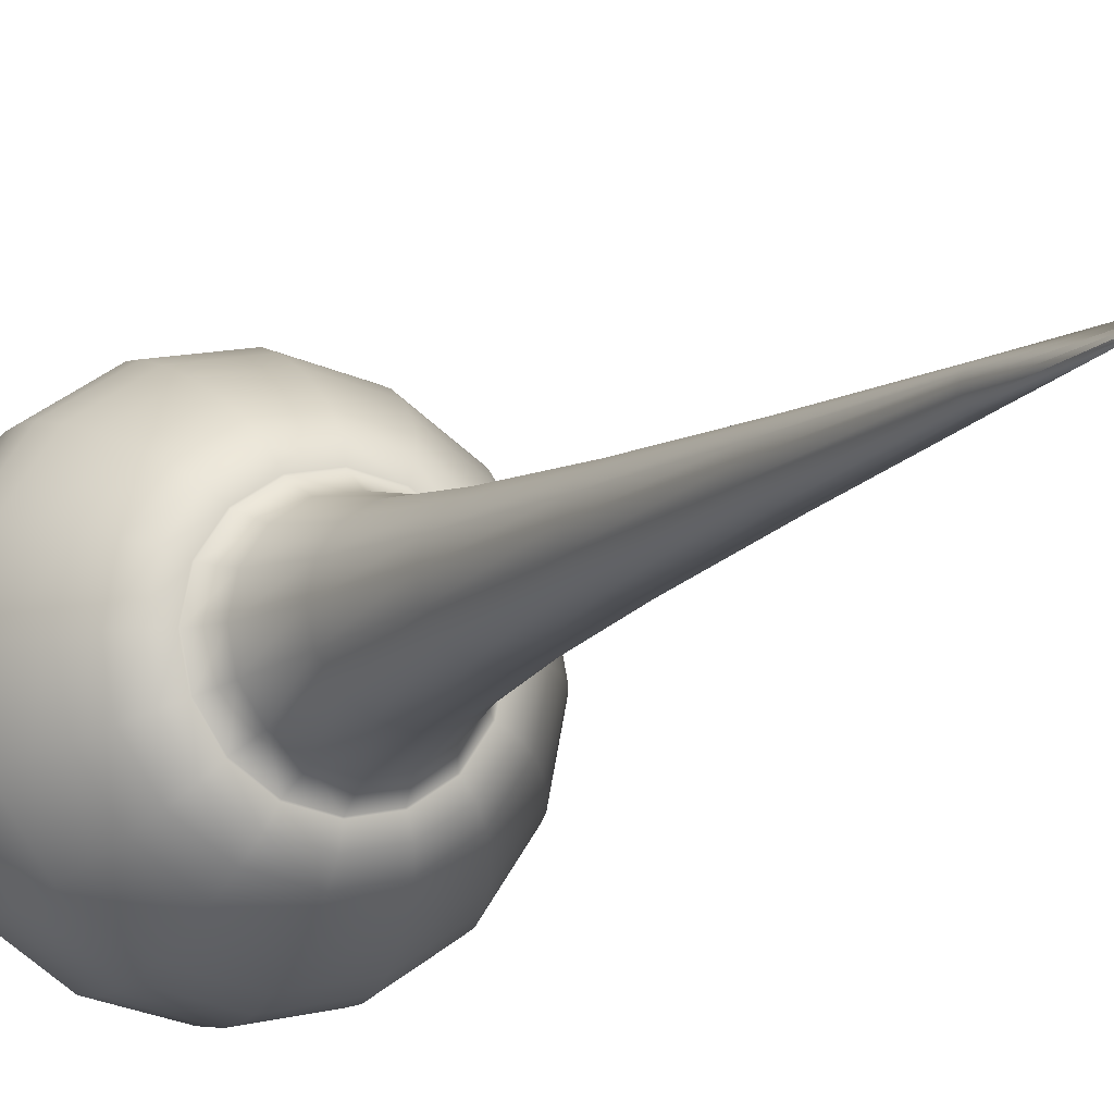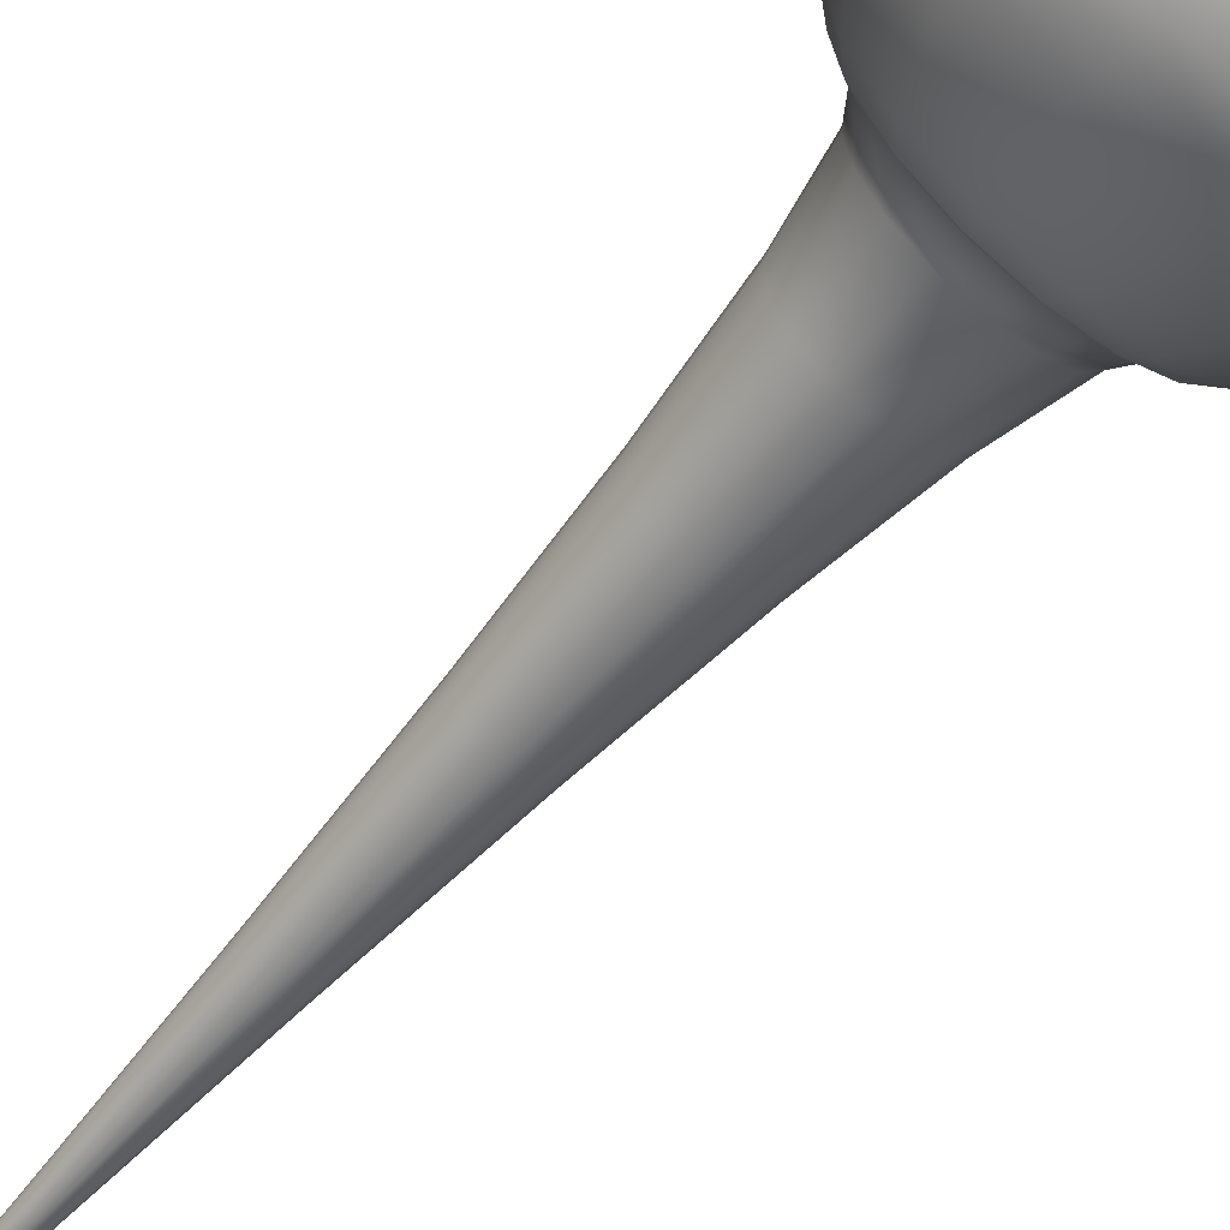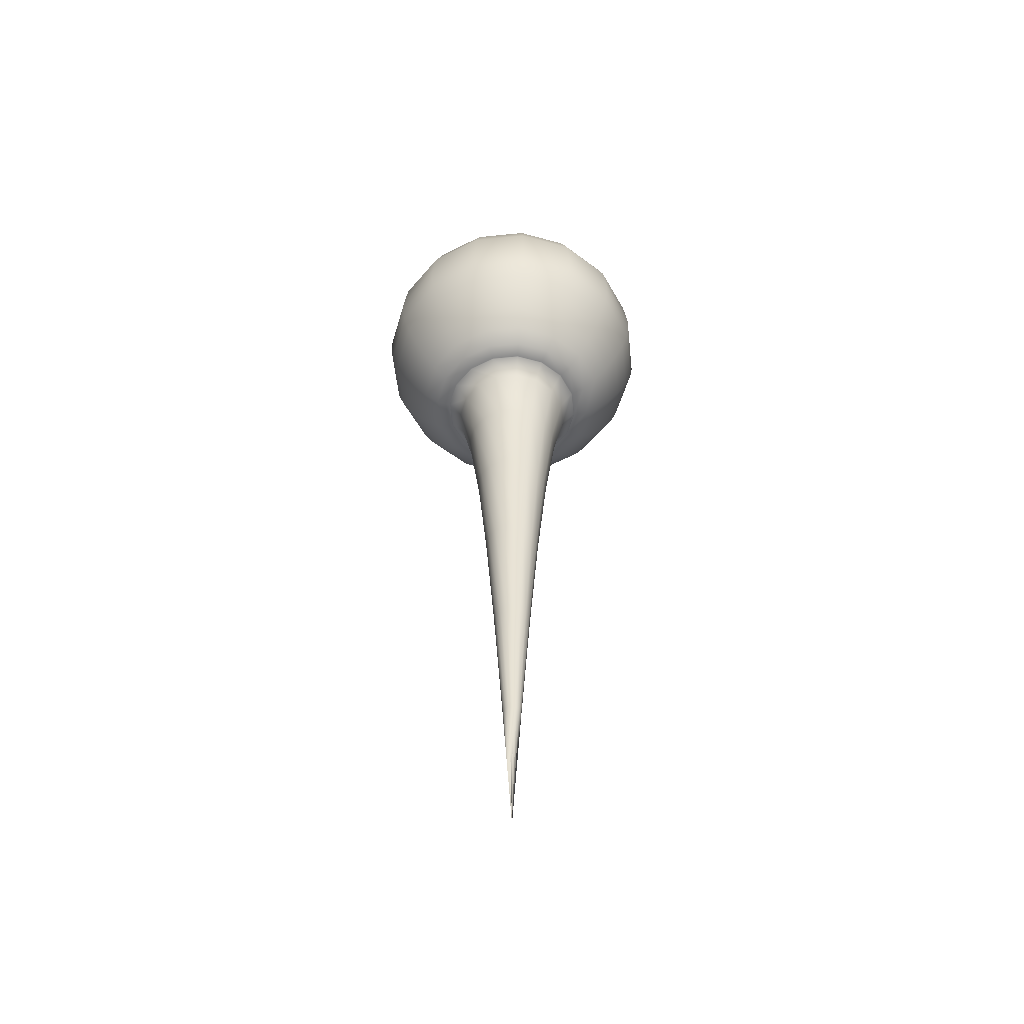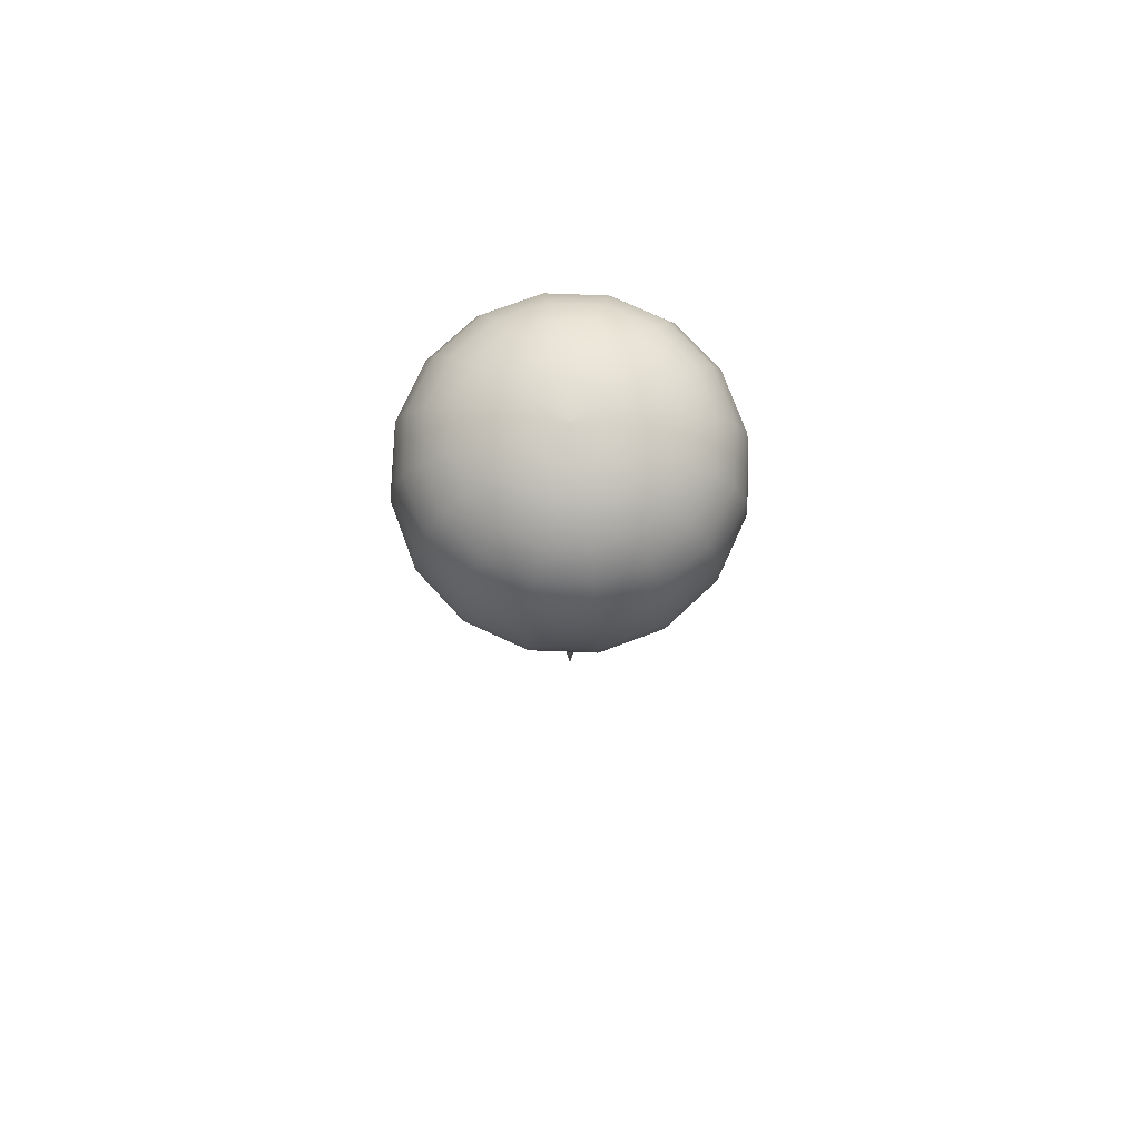
<metadata>
{"format":"obj","ext":"obj","renderer":"f3d","projection":"perspective","resolution":1024,"background":"white","views":[{"elev":-11.0,"azim":-25.5,"up":"+Z"},{"elev":-62.2,"azim":139.4,"up":"+Z"},{"elev":-53.6,"azim":174.9,"up":"+Y"},{"elev":76.1,"azim":125.9,"up":"+Y"}]}
</metadata>
<code>
v  0 250 0
v  0.006 250 0
v  0.0055 250 -0.0023
v  9.17 249.2 0
v  8.472 249.2 -3.509
v  17.59 246.9 0
v  16.25 246.9 -6.73
v  25.01 243.1 0
v  23.11 243.1 -9.572
v  31.21 237.9 0
v  28.83 237.9 -11.94
v  35.93 231.5 0
v  33.2 231.5 -13.75
v  38.94 223.8 0
v  35.98 223.8 -14.9
v  40 215 0
v  36.96 215 -15.31
v  40 210 0
v  36.96 210 -15.31
v  39.32 205.8 0
v  36.33 205.8 -15.05
v  37.47 200.5 0
v  34.62 200.5 -14.34
v  34.71 194.8 0
v  32.07 194.8 -13.28
v  31.31 189.2 0
v  28.93 189.2 -11.98
v  27.55 184.5 0
v  25.45 184.5 -10.54
v  23.69 181.2 0
v  21.88 181.2 -9.065
v  20 180 0
v  18.48 180 -7.654
v  19.7 180 0
v  18.2 180 -7.539
v  16.24 174.8 0
v  15.01 174.8 -6.216
v  13.08 160.1 0
v  12.09 160.1 -5.007
v  10.17 137.5 0
v  9.397 137.5 -3.892
v  7.455 108.6 0
v  6.888 108.6 -2.853
v  4.888 75.04 0
v  4.516 75.04 -1.871
v  2.419 38.31 0
v  2.235 38.31 -0.9258
v  0 0 0
v  -0 0 0
v  0.0042 250 -0.0042
v  6.484 249.2 -6.484
v  12.43 246.9 -12.43
v  17.69 243.1 -17.69
v  22.07 237.9 -22.07
v  25.41 231.5 -25.41
v  27.54 223.8 -27.54
v  28.28 215 -28.28
v  28.28 210 -28.28
v  27.8 205.8 -27.8
v  26.49 200.5 -26.49
v  24.54 194.8 -24.54
v  22.14 189.2 -22.14
v  19.48 184.5 -19.48
v  16.75 181.2 -16.75
v  14.14 180 -14.14
v  13.93 180 -13.93
v  11.49 174.8 -11.49
v  9.252 160.1 -9.252
v  7.192 137.5 -7.192
v  5.272 108.6 -5.272
v  3.456 75.04 -3.456
v  1.711 38.31 -1.711
v  0.0023 250 -0.0055
v  3.509 249.2 -8.472
v  6.73 246.9 -16.25
v  9.572 243.1 -23.11
v  11.94 237.9 -28.83
v  13.75 231.5 -33.2
v  14.9 223.8 -35.98
v  15.31 215 -36.96
v  15.31 210 -36.96
v  15.05 205.8 -36.33
v  14.34 200.5 -34.62
v  13.28 194.8 -32.07
v  11.98 189.2 -28.93
v  10.54 184.5 -25.45
v  9.065 181.2 -21.88
v  7.654 180 -18.48
v  7.539 180 -18.2
v  6.216 174.8 -15.01
v  5.007 160.1 -12.09
v  3.892 137.5 -9.397
v  2.853 108.6 -6.888
v  1.871 75.04 -4.516
v  0.9258 38.31 -2.235
v  0 250 -0.006
v  0 249.2 -9.17
v  0 246.9 -17.59
v  0 243.1 -25.01
v  0 237.9 -31.21
v  0 231.5 -35.93
v  0 223.8 -38.94
v  0 215 -40
v  0 210 -40
v  0 205.8 -39.32
v  0 200.5 -37.47
v  0 194.8 -34.71
v  0 189.2 -31.31
v  0 184.5 -27.55
v  0 181.2 -23.69
v  0 180 -20
v  0 180 -19.7
v  0 174.8 -16.24
v  0 160.1 -13.08
v  0 137.5 -10.17
v  0 108.6 -7.455
v  -0 75.04 -4.888
v  -0 38.31 -2.419
v  -0.0023 250 -0.0055
v  -3.509 249.2 -8.472
v  -6.73 246.9 -16.25
v  -9.572 243.1 -23.11
v  -11.94 237.9 -28.83
v  -13.75 231.5 -33.2
v  -14.9 223.8 -35.98
v  -15.31 215 -36.96
v  -15.31 210 -36.96
v  -15.05 205.8 -36.33
v  -14.34 200.5 -34.62
v  -13.28 194.8 -32.07
v  -11.98 189.2 -28.93
v  -10.54 184.5 -25.45
v  -9.065 181.2 -21.88
v  -7.654 180 -18.48
v  -7.539 180 -18.2
v  -6.216 174.8 -15.01
v  -5.007 160.1 -12.09
v  -3.892 137.5 -9.397
v  -2.853 108.6 -6.888
v  -1.871 75.04 -4.516
v  -0.9258 38.31 -2.235
v  -0.0042 250 -0.0042
v  0 250 -0
v  -6.484 249.2 -6.484
v  -12.43 246.9 -12.43
v  -17.69 243.1 -17.69
v  -22.07 237.9 -22.07
v  -25.41 231.5 -25.41
v  -27.54 223.8 -27.54
v  -28.28 215 -28.28
v  -28.28 210 -28.28
v  -27.8 205.8 -27.8
v  -26.49 200.5 -26.49
v  -24.54 194.8 -24.54
v  -22.14 189.2 -22.14
v  -19.48 184.5 -19.48
v  -16.75 181.2 -16.75
v  -14.14 180 -14.14
v  -13.93 180 -13.93
v  -11.49 174.8 -11.49
v  -9.252 160.1 -9.252
v  -7.192 137.5 -7.192
v  -5.272 108.6 -5.272
v  -3.456 75.04 -3.456
v  -1.711 38.31 -1.711
v  -0.0055 250 -0.0023
v  -8.472 249.2 -3.509
v  -16.25 246.9 -6.73
v  -23.11 243.1 -9.572
v  -28.83 237.9 -11.94
v  -33.2 231.5 -13.75
v  -35.98 223.8 -14.9
v  -36.96 215 -15.31
v  -36.96 210 -15.31
v  -36.33 205.8 -15.05
v  -34.62 200.5 -14.34
v  -32.07 194.8 -13.28
v  -28.93 189.2 -11.98
v  -25.45 184.5 -10.54
v  -21.88 181.2 -9.065
v  -18.48 180 -7.654
v  -18.2 180 -7.539
v  -15.01 174.8 -6.216
v  -12.09 160.1 -5.007
v  -9.397 137.5 -3.892
v  -6.888 108.6 -2.853
v  -4.516 75.04 -1.871
v  -2.235 38.31 -0.9258
v  -0.006 250 -0
v  -9.17 249.2 -0
v  -17.59 246.9 -0
v  -25.01 243.1 -0
v  -31.21 237.9 0
v  -35.93 231.5 0
v  -38.94 223.8 0
v  -40 215 0
v  -40 210 0
v  -39.32 205.8 0
v  -37.47 200.5 0
v  -34.71 194.8 0
v  -31.31 189.2 0
v  -27.55 184.5 0
v  -23.69 181.2 0
v  -20 180 0
v  -19.7 180 0
v  -16.24 174.8 0
v  -13.08 160.1 0
v  -10.17 137.5 0
v  -7.455 108.6 0
v  -4.888 75.04 0
v  -2.419 38.31 0
v  -0.0055 250 0.0023
v  -0 250 -0
v  -8.472 249.2 3.509
v  -16.25 246.9 6.73
v  -23.11 243.1 9.572
v  -28.83 237.9 11.94
v  -33.2 231.5 13.75
v  -35.98 223.8 14.9
v  -36.96 215 15.31
v  -36.96 210 15.31
v  -36.33 205.8 15.05
v  -34.62 200.5 14.34
v  -32.07 194.8 13.28
v  -28.93 189.2 11.98
v  -25.45 184.5 10.54
v  -21.88 181.2 9.065
v  -18.48 180 7.654
v  -18.2 180 7.539
v  -15.01 174.8 6.216
v  -12.09 160.1 5.007
v  -9.397 137.5 3.892
v  -6.888 108.6 2.853
v  -4.516 75.04 1.871
v  -2.235 38.31 0.9258
v  -0.0042 250 0.0042
v  -6.484 249.2 6.484
v  -12.43 246.9 12.43
v  -17.69 243.1 17.69
v  -22.07 237.9 22.07
v  -25.41 231.5 25.41
v  -27.54 223.8 27.54
v  -28.28 215 28.28
v  -28.28 210 28.28
v  -27.8 205.8 27.8
v  -26.49 200.5 26.49
v  -24.54 194.8 24.54
v  -22.14 189.2 22.14
v  -19.48 184.5 19.48
v  -16.75 181.2 16.75
v  -14.14 180 14.14
v  -13.93 180 13.93
v  -11.49 174.8 11.49
v  -9.252 160.1 9.252
v  -7.192 137.5 7.192
v  -5.272 108.6 5.272
v  -3.456 75.04 3.456
v  -1.711 38.31 1.711
v  -0.0023 250 0.0055
v  -0 250 0
v  -3.509 249.2 8.472
v  -6.73 246.9 16.25
v  -9.572 243.1 23.11
v  -11.94 237.9 28.83
v  -13.75 231.5 33.2
v  -14.9 223.8 35.98
v  -15.31 215 36.96
v  -15.31 210 36.96
v  -15.05 205.8 36.33
v  -14.34 200.5 34.62
v  -13.28 194.8 32.07
v  -11.98 189.2 28.93
v  -10.54 184.5 25.45
v  -9.065 181.2 21.88
v  -7.654 180 18.48
v  -7.539 180 18.2
v  -6.216 174.8 15.01
v  -5.007 160.1 12.09
v  -3.892 137.5 9.397
v  -2.853 108.6 6.888
v  -1.871 75.04 4.516
v  -0.9258 38.31 2.235
v  -0 250 0.006
v  -0 249.2 9.17
v  -0 246.9 17.59
v  -0 243.1 25.01
v  -0 237.9 31.21
v  -0 231.5 35.93
v  -0 223.8 38.94
v  -0 215 40
v  -0 210 40
v  -0 205.8 39.32
v  -0 200.5 37.47
v  -0 194.8 34.71
v  -0 189.2 31.31
v  -0 184.5 27.55
v  -0 181.2 23.69
v  -0 180 20
v  -0 180 19.7
v  -0 174.8 16.24
v  -0 160.1 13.08
v  -0 137.5 10.17
v  -0 108.6 7.455
v  0 75.04 4.888
v  0 38.31 2.419
v  0.0023 250 0.0055
v  3.509 249.2 8.472
v  6.73 246.9 16.25
v  9.572 243.1 23.11
v  11.94 237.9 28.83
v  13.75 231.5 33.2
v  14.9 223.8 35.98
v  15.31 215 36.96
v  15.31 210 36.96
v  15.05 205.8 36.33
v  14.34 200.5 34.62
v  13.28 194.8 32.07
v  11.98 189.2 28.93
v  10.54 184.5 25.45
v  9.065 181.2 21.88
v  7.654 180 18.48
v  7.539 180 18.2
v  6.216 174.8 15.01
v  5.007 160.1 12.09
v  3.892 137.5 9.397
v  2.853 108.6 6.888
v  1.871 75.04 4.516
v  0.9258 38.31 2.235
v  0.0042 250 0.0042
v  6.484 249.2 6.484
v  12.43 246.9 12.43
v  17.69 243.1 17.69
v  22.07 237.9 22.07
v  25.41 231.5 25.41
v  27.54 223.8 27.54
v  28.28 215 28.28
v  28.28 210 28.28
v  27.8 205.8 27.8
v  26.49 200.5 26.49
v  24.54 194.8 24.54
v  22.14 189.2 22.14
v  19.48 184.5 19.48
v  16.75 181.2 16.75
v  14.14 180 14.14
v  13.93 180 13.93
v  11.49 174.8 11.49
v  9.252 160.1 9.252
v  7.192 137.5 7.192
v  5.272 108.6 5.272
v  3.456 75.04 3.456
v  1.711 38.31 1.711
v  0.0055 250 0.0023
v  8.472 249.2 3.509
v  16.25 246.9 6.73
v  23.11 243.1 9.572
v  28.83 237.9 11.94
v  33.2 231.5 13.75
v  35.98 223.8 14.9
v  36.96 215 15.31
v  36.96 210 15.31
v  36.33 205.8 15.05
v  34.62 200.5 14.34
v  32.07 194.8 13.28
v  28.93 189.2 11.98
v  25.45 184.5 10.54
v  21.88 181.2 9.065
v  18.48 180 7.654
v  18.2 180 7.539
v  15.01 174.8 6.216
v  12.09 160.1 5.007
v  9.397 137.5 3.892
v  6.888 108.6 2.853
v  4.516 75.04 1.871
v  2.235 38.31 0.9258
o Line004
g Line004
f 1 2 3 1
f 2 4 5 3
f 4 6 7 5
f 6 8 9 7
f 8 10 11 9
f 10 12 13 11
f 12 14 15 13
f 14 16 17 15
f 16 18 19 17
f 18 20 21 19
f 20 22 23 21
f 22 24 25 23
f 24 26 27 25
f 26 28 29 27
f 28 30 31 29
f 30 32 33 31
f 32 34 35 33
f 34 36 37 35
f 36 38 39 37
f 38 40 41 39
f 40 42 43 41
f 42 44 45 43
f 44 46 47 45
f 46 48 49 47
f 1 3 50 1
f 3 5 51 50
f 5 7 52 51
f 7 9 53 52
f 9 11 54 53
f 11 13 55 54
f 13 15 56 55
f 15 17 57 56
f 17 19 58 57
f 19 21 59 58
f 21 23 60 59
f 23 25 61 60
f 25 27 62 61
f 27 29 63 62
f 29 31 64 63
f 31 33 65 64
f 33 35 66 65
f 35 37 67 66
f 37 39 68 67
f 39 41 69 68
f 41 43 70 69
f 43 45 71 70
f 45 47 72 71
f 47 49 49 72
f 1 50 73 1
f 50 51 74 73
f 51 52 75 74
f 52 53 76 75
f 53 54 77 76
f 54 55 78 77
f 55 56 79 78
f 56 57 80 79
f 57 58 81 80
f 58 59 82 81
f 59 60 83 82
f 60 61 84 83
f 61 62 85 84
f 62 63 86 85
f 63 64 87 86
f 64 65 88 87
f 65 66 89 88
f 66 67 90 89
f 67 68 91 90
f 68 69 92 91
f 69 70 93 92
f 70 71 94 93
f 71 72 95 94
f 72 49 49 95
f 1 73 96 1
f 73 74 97 96
f 74 75 98 97
f 75 76 99 98
f 76 77 100 99
f 77 78 101 100
f 78 79 102 101
f 79 80 103 102
f 80 81 104 103
f 81 82 105 104
f 82 83 106 105
f 83 84 107 106
f 84 85 108 107
f 85 86 109 108
f 86 87 110 109
f 87 88 111 110
f 88 89 112 111
f 89 90 113 112
f 90 91 114 113
f 91 92 115 114
f 92 93 116 115
f 93 94 117 116
f 94 95 118 117
f 95 49 49 118
f 1 96 119 1
f 96 97 120 119
f 97 98 121 120
f 98 99 122 121
f 99 100 123 122
f 100 101 124 123
f 101 102 125 124
f 102 103 126 125
f 103 104 127 126
f 104 105 128 127
f 105 106 129 128
f 106 107 130 129
f 107 108 131 130
f 108 109 132 131
f 109 110 133 132
f 110 111 134 133
f 111 112 135 134
f 112 113 136 135
f 113 114 137 136
f 114 115 138 137
f 115 116 139 138
f 116 117 140 139
f 117 118 141 140
f 118 49 49 141
f 1 119 142 143
f 119 120 144 142
f 120 121 145 144
f 121 122 146 145
f 122 123 147 146
f 123 124 148 147
f 124 125 149 148
f 125 126 150 149
f 126 127 151 150
f 127 128 152 151
f 128 129 153 152
f 129 130 154 153
f 130 131 155 154
f 131 132 156 155
f 132 133 157 156
f 133 134 158 157
f 134 135 159 158
f 135 136 160 159
f 136 137 161 160
f 137 138 162 161
f 138 139 163 162
f 139 140 164 163
f 140 141 165 164
f 141 49 49 165
f 143 142 166 143
f 142 144 167 166
f 144 145 168 167
f 145 146 169 168
f 146 147 170 169
f 147 148 171 170
f 148 149 172 171
f 149 150 173 172
f 150 151 174 173
f 151 152 175 174
f 152 153 176 175
f 153 154 177 176
f 154 155 178 177
f 155 156 179 178
f 156 157 180 179
f 157 158 181 180
f 158 159 182 181
f 159 160 183 182
f 160 161 184 183
f 161 162 185 184
f 162 163 186 185
f 163 164 187 186
f 164 165 188 187
f 165 49 49 188
f 143 166 189 143
f 166 167 190 189
f 167 168 191 190
f 168 169 192 191
f 169 170 193 192
f 170 171 194 193
f 171 172 195 194
f 172 173 196 195
f 173 174 197 196
f 174 175 198 197
f 175 176 199 198
f 176 177 200 199
f 177 178 201 200
f 178 179 202 201
f 179 180 203 202
f 180 181 204 203
f 181 182 205 204
f 182 183 206 205
f 183 184 207 206
f 184 185 208 207
f 185 186 209 208
f 186 187 210 209
f 187 188 211 210
f 188 49 48 211
f 143 189 212 213
f 189 190 214 212
f 190 191 215 214
f 191 192 216 215
f 192 193 217 216
f 193 194 218 217
f 194 195 219 218
f 195 196 220 219
f 196 197 221 220
f 197 198 222 221
f 198 199 223 222
f 199 200 224 223
f 200 201 225 224
f 201 202 226 225
f 202 203 227 226
f 203 204 228 227
f 204 205 229 228
f 205 206 230 229
f 206 207 231 230
f 207 208 232 231
f 208 209 233 232
f 209 210 234 233
f 210 211 235 234
f 211 48 48 235
f 213 212 236 213
f 212 214 237 236
f 214 215 238 237
f 215 216 239 238
f 216 217 240 239
f 217 218 241 240
f 218 219 242 241
f 219 220 243 242
f 220 221 244 243
f 221 222 245 244
f 222 223 246 245
f 223 224 247 246
f 224 225 248 247
f 225 226 249 248
f 226 227 250 249
f 227 228 251 250
f 228 229 252 251
f 229 230 253 252
f 230 231 254 253
f 231 232 255 254
f 232 233 256 255
f 233 234 257 256
f 234 235 258 257
f 235 48 48 258
f 213 236 259 260
f 236 237 261 259
f 237 238 262 261
f 238 239 263 262
f 239 240 264 263
f 240 241 265 264
f 241 242 266 265
f 242 243 267 266
f 243 244 268 267
f 244 245 269 268
f 245 246 270 269
f 246 247 271 270
f 247 248 272 271
f 248 249 273 272
f 249 250 274 273
f 250 251 275 274
f 251 252 276 275
f 252 253 277 276
f 253 254 278 277
f 254 255 279 278
f 255 256 280 279
f 256 257 281 280
f 257 258 282 281
f 258 48 48 282
f 260 259 283 260
f 259 261 284 283
f 261 262 285 284
f 262 263 286 285
f 263 264 287 286
f 264 265 288 287
f 265 266 289 288
f 266 267 290 289
f 267 268 291 290
f 268 269 292 291
f 269 270 293 292
f 270 271 294 293
f 271 272 295 294
f 272 273 296 295
f 273 274 297 296
f 274 275 298 297
f 275 276 299 298
f 276 277 300 299
f 277 278 301 300
f 278 279 302 301
f 279 280 303 302
f 280 281 304 303
f 281 282 305 304
f 282 48 48 305
f 260 283 306 260
f 283 284 307 306
f 284 285 308 307
f 285 286 309 308
f 286 287 310 309
f 287 288 311 310
f 288 289 312 311
f 289 290 313 312
f 290 291 314 313
f 291 292 315 314
f 292 293 316 315
f 293 294 317 316
f 294 295 318 317
f 295 296 319 318
f 296 297 320 319
f 297 298 321 320
f 298 299 322 321
f 299 300 323 322
f 300 301 324 323
f 301 302 325 324
f 302 303 326 325
f 303 304 327 326
f 304 305 328 327
f 305 48 48 328
f 260 306 329 260
f 306 307 330 329
f 307 308 331 330
f 308 309 332 331
f 309 310 333 332
f 310 311 334 333
f 311 312 335 334
f 312 313 336 335
f 313 314 337 336
f 314 315 338 337
f 315 316 339 338
f 316 317 340 339
f 317 318 341 340
f 318 319 342 341
f 319 320 343 342
f 320 321 344 343
f 321 322 345 344
f 322 323 346 345
f 323 324 347 346
f 324 325 348 347
f 325 326 349 348
f 326 327 350 349
f 327 328 351 350
f 328 48 48 351
f 260 329 352 260
f 329 330 353 352
f 330 331 354 353
f 331 332 355 354
f 332 333 356 355
f 333 334 357 356
f 334 335 358 357
f 335 336 359 358
f 336 337 360 359
f 337 338 361 360
f 338 339 362 361
f 339 340 363 362
f 340 341 364 363
f 341 342 365 364
f 342 343 366 365
f 343 344 367 366
f 344 345 368 367
f 345 346 369 368
f 346 347 370 369
f 347 348 371 370
f 348 349 372 371
f 349 350 373 372
f 350 351 374 373
f 351 48 48 374
f 260 352 2 1
f 352 353 4 2
f 353 354 6 4
f 354 355 8 6
f 355 356 10 8
f 356 357 12 10
f 357 358 14 12
f 358 359 16 14
f 359 360 18 16
f 360 361 20 18
f 361 362 22 20
f 362 363 24 22
f 363 364 26 24
f 364 365 28 26
f 365 366 30 28
f 366 367 32 30
f 367 368 34 32
f 368 369 36 34
f 369 370 38 36
f 370 371 40 38
f 371 372 42 40
f 372 373 44 42
f 373 374 46 44
f 374 48 48 46

</code>
